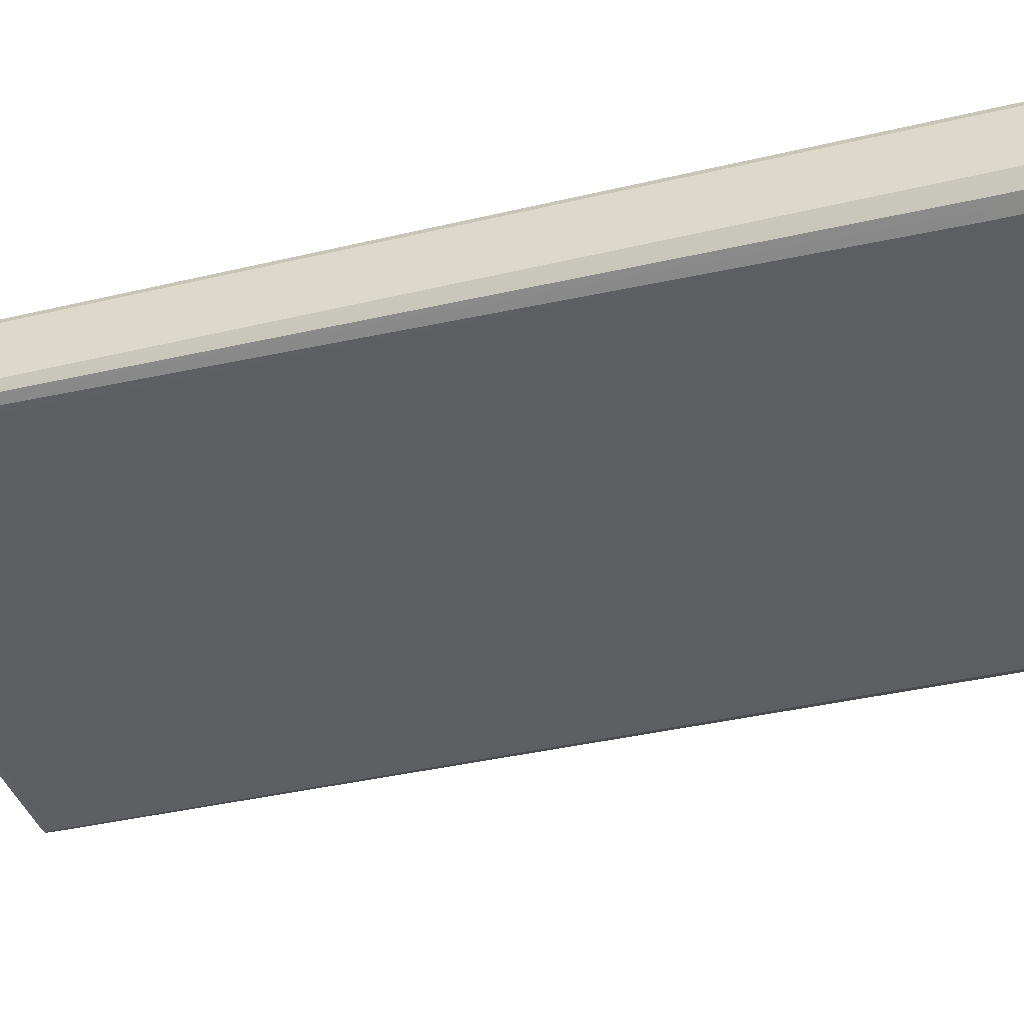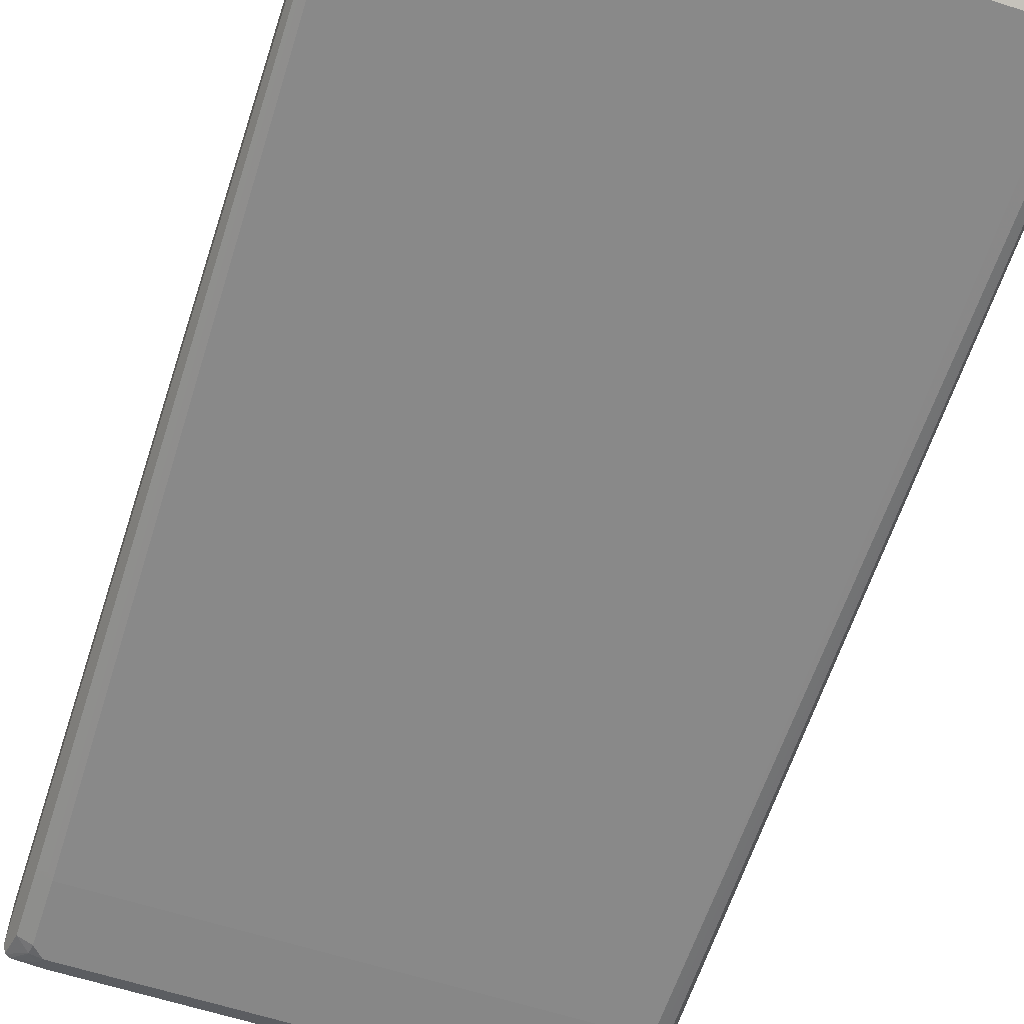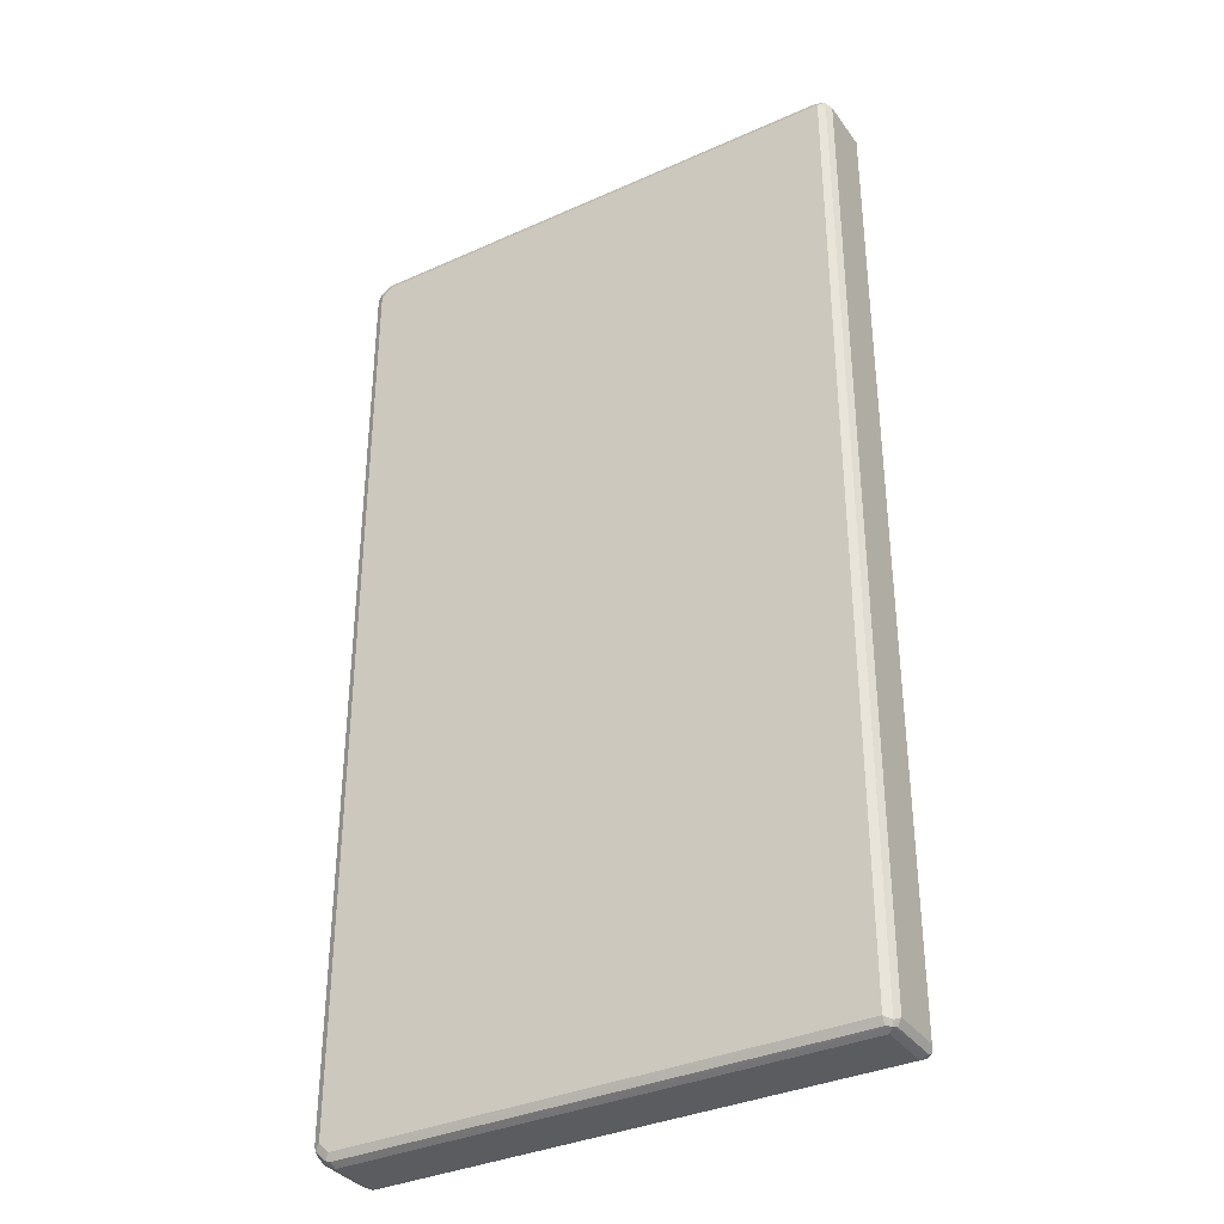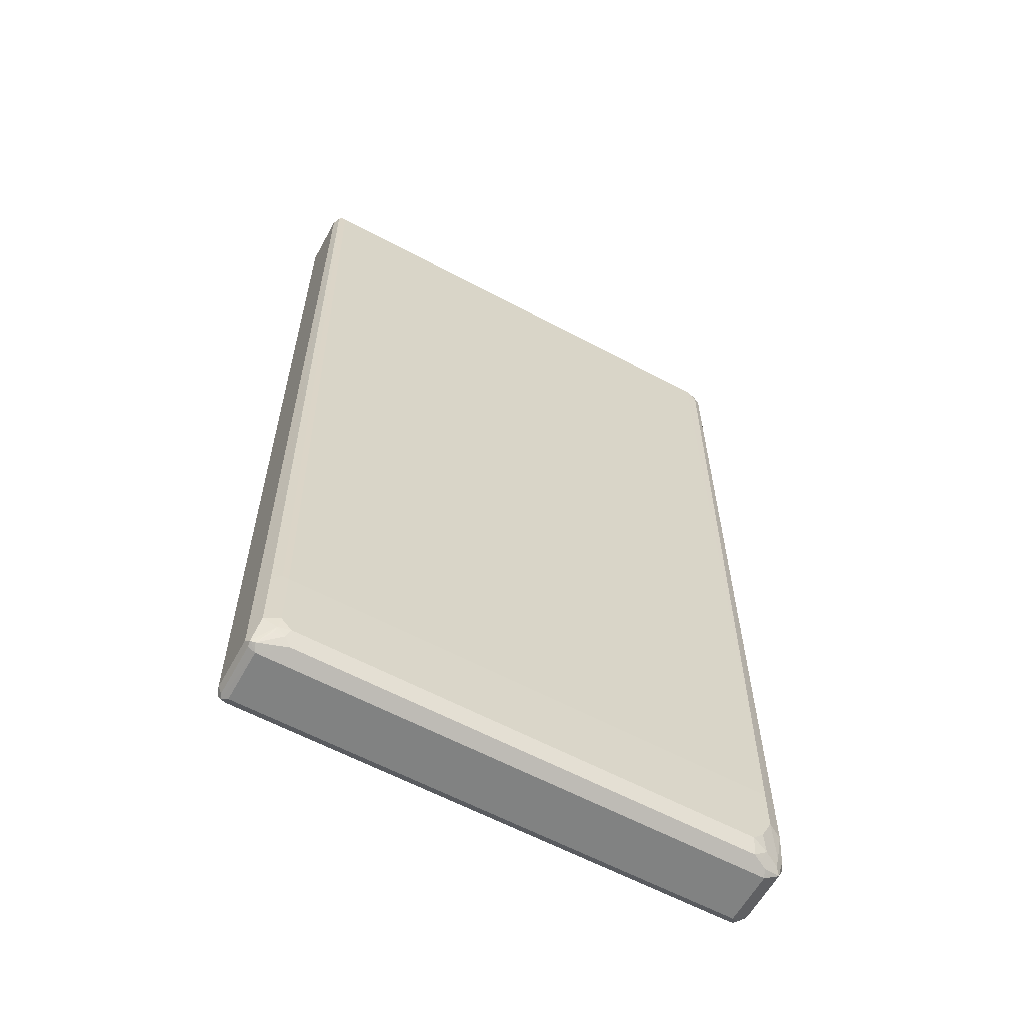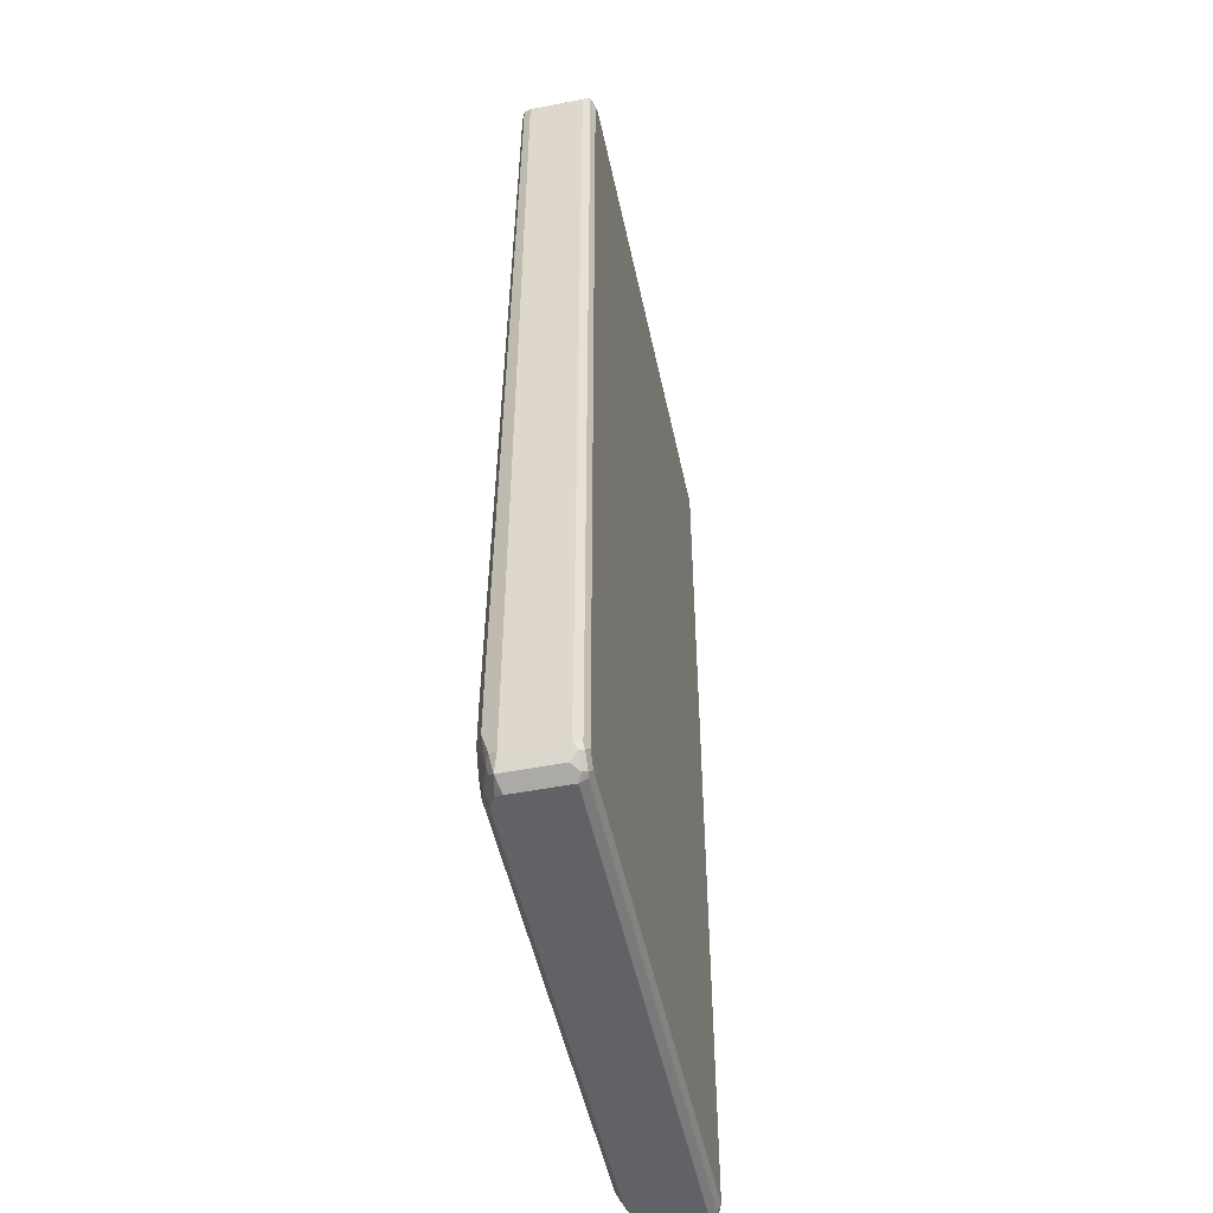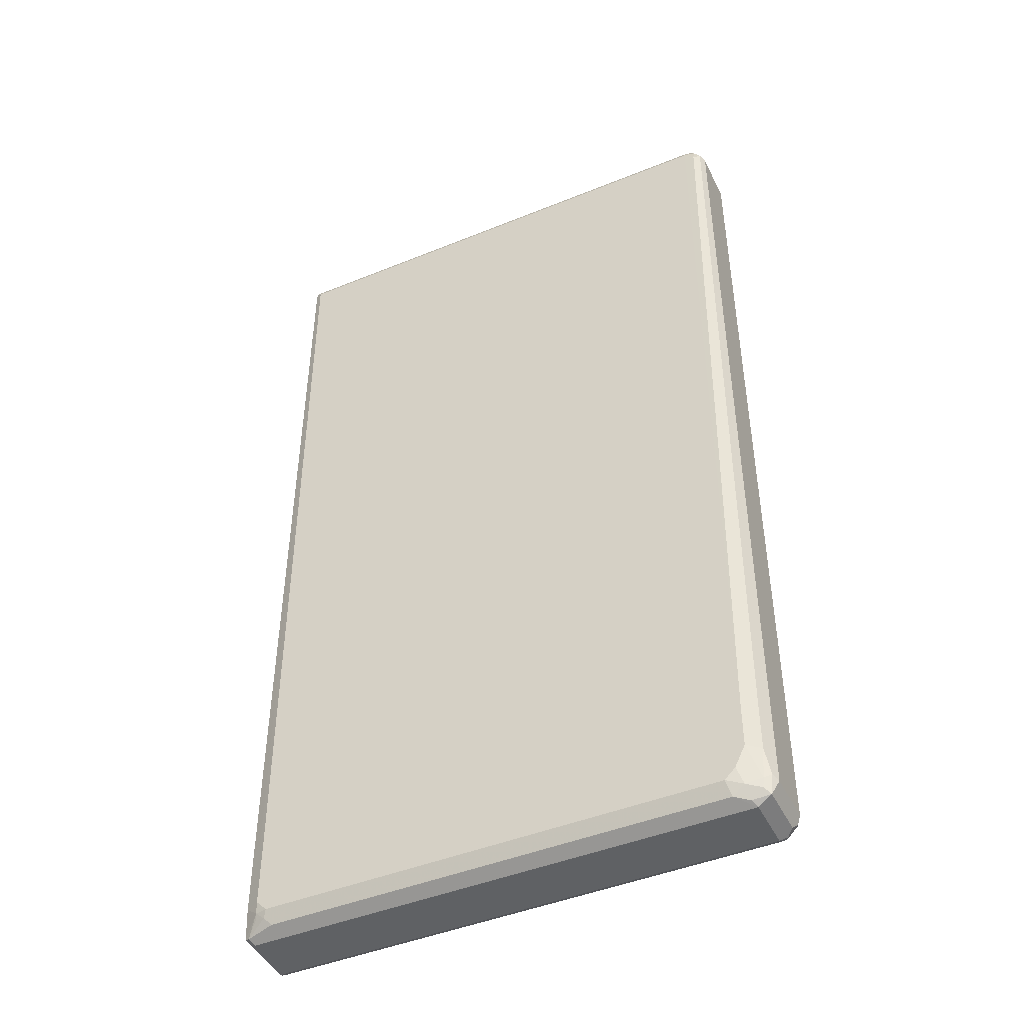
<metadata>
{"format":"obj","ext":"obj","renderer":"f3d","projection":"perspective","resolution":1024,"background":"white","views":[{"elev":-39.0,"azim":-73.3,"up":"+Z"},{"elev":-62.4,"azim":162.0,"up":"+Z"},{"elev":-35.2,"azim":30.8,"up":"+Y"},{"elev":-60.6,"azim":151.3,"up":"+Y"},{"elev":-50.5,"azim":-78.1,"up":"+Y"},{"elev":-45.6,"azim":-154.9,"up":"+Y"}]}
</metadata>
<code>
v -0.4743 -0.8347 -0.03795
v -0.4616 -0.7841 -0.06324
v -0.4679 -0.8284 -0.05059
v -0.4648 -0.8443 -0.04743
v -0.4616 -0.86 -0.04426
v -0.4743 -0.8347 0.05692
v -0.4743 0.8347 -0.03795
v -0.4616 -0.7083 -0.06324
v -0.4364 -0.7778 -0.0759
v -0.4458 -0.8063 -0.0664
v -0.4553 -0.8347 -0.05692
v -0.4522 -0.8506 -0.05376
v -0.4458 -0.8632 -0.04743
v -0.4364 -0.8728 -0.03795
v -0.4616 -0.86 0.05059
v -0.4679 -0.8473 0.06324
v -0.4648 -0.8443 0.07114
v -0.4679 -0.8347 0.06957
v -0.4743 0.8347 0.05692
v -0.4616 0.86 -0.03795
v -0.4648 0.849 -0.04743
v -0.4679 0.841 -0.05059
v -0.449 -0.6956 -0.06957
v -0.4364 -0.7019 -0.0759
v -0.4174 -0.8157 -0.0759
v -0.4269 -0.8443 -0.0664
v -0.4206 -0.8569 -0.06007
v -0.4301 -0.8663 -0.05059
v -0.4047 -0.86 -0.06324
v 0.4553 -0.8728 -0.03795
v -0.4364 -0.8728 0.05692
v -0.449 -0.8663 0.06324
v -0.4553 -0.8347 0.0759
v -0.4458 -0.8632 0.07114
v -0.4679 0.8347 0.06957
v -0.4695 0.8443 0.0664
v -0.4616 0.86 0.05692
v -0.4553 0.8561 -0.05217
v -0.4458 0.868 -0.04743
v -0.4553 0.8347 -0.05692
v 0.4364 -0.7019 -0.0759
v -0.4364 0.8537 -0.05692
v -0.3984 -0.8347 -0.0759
v 0.411 -0.86 -0.06324
v 0.4648 -0.868 0.0664
v 0.4553 -0.8728 0.05692
v 0.4616 -0.8663 -0.05059
v 0.4695 -0.8632 -0.04743
v 0.4679 -0.8663 -0.03795
v -0.4364 -0.8663 0.06957
v -0.4364 -0.8537 0.0759
v -0.4553 0.8347 0.0759
v 0.4553 -0.8663 0.06957
v 0.4553 -0.8537 0.0759
v -0.4577 0.8537 0.07114
v -0.4506 0.8632 0.0664
v -0.4364 0.8728 0.05692
v -0.4364 0.8663 -0.05059
v -0.4364 0.8728 -0.03795
v 0.4553 0.8728 -0.03795
v 0.4553 0.8663 -0.05059
v 0.4458 -0.6925 -0.07114
v 0.4616 -0.7019 -0.06324
v 0.4364 -0.8157 -0.0759
v 0.4553 0.8537 -0.05692
v 0.4648 0.8632 -0.05217
v 0.4174 -0.8347 -0.0759
v 0.4237 -0.8473 -0.06957
v 0.4679 -0.8663 0.05692
v 0.4743 -0.8537 0.05692
v 0.4679 -0.86 0.06957
v 0.4411 -0.8443 -0.0664
v 0.4387 -0.8347 -0.07114
v 0.4679 -0.8537 -0.05059
v 0.4743 -0.8537 -0.03795
v 0.4616 -0.8157 -0.06324
v -0.4364 0.8537 0.0759
v 0.4553 0.8537 0.0759
v -0.4427 0.8663 0.06957
v 0.4553 0.8728 0.05692
v 0.4679 0.8663 -0.04426
v 0.4679 0.8537 -0.05059
v 0.4743 0.8537 -0.03795
v 0.4743 0.8537 0.05692
v 0.4679 0.8473 0.06957
v 0.4648 0.8632 0.0664
v 0.449 0.8663 0.06957
v 0.4679 0.8663 0.05059
f 1 2 3
f 41 76 64
f 41 65 66
f 41 66 62
f 42 58 66
f 42 66 65
f 44 68 47
f 45 49 69
f 45 69 70
f 45 70 71
f 45 71 54
f 45 54 53
f 45 53 50
f 47 68 72
f 47 72 73
f 47 73 48
f 48 74 75
f 48 75 70
f 41 63 76
f 41 62 63
f 39 61 58
f 39 60 61
f 33 51 54
f 33 54 78
f 33 78 77
f 33 77 52
f 34 53 54
f 34 54 51
f 34 50 53
f 35 52 55
f 48 70 69
f 35 55 36
f 37 55 56
f 37 56 57
f 37 57 39
f 38 58 42
f 38 42 40
f 38 39 58
f 39 57 59
f 39 59 60
f 36 55 37
f 31 34 32
f 48 69 49
f 48 76 74
f 66 83 82
f 66 81 83
f 67 73 68
f 68 73 72
f 70 75 83
f 70 83 84
f 70 84 85
f 70 85 71
f 74 76 75
f 77 78 87
f 77 87 79
f 78 85 86
f 78 86 87
f 80 87 86
f 80 86 88
f 81 88 84
f 81 84 83
f 64 73 67
f 64 76 73
f 63 75 76
f 63 83 75
f 52 77 55
f 54 71 85
f 54 85 78
f 55 77 79
f 55 79 56
f 56 79 57
f 57 80 60
f 57 60 59
f 48 73 76
f 57 79 87
f 58 61 66
f 60 81 66
f 60 66 61
f 60 80 88
f 60 88 81
f 62 66 63
f 63 66 82
f 63 82 83
f 57 87 80
f 31 50 34
f 31 45 50
f 31 46 45
f 6 16 17
f 6 17 18
f 6 18 35
f 6 35 19
f 7 19 37
f 7 37 20
f 7 20 21
f 7 21 22
f 7 22 8
f 8 22 23
f 9 24 41
f 9 41 64
f 9 64 67
f 9 67 43
f 9 43 25
f 9 25 26
f 9 26 10
f 6 15 16
f 5 31 15
f 5 14 31
f 5 13 14
f 1 3 4
f 1 4 5
f 1 5 15
f 1 15 6
f 1 6 19
f 1 19 7
f 1 7 8
f 1 8 2
f 10 26 11
f 2 8 23
f 2 24 9
f 2 9 10
f 2 10 11
f 2 11 3
f 3 11 12
f 3 12 4
f 4 12 5
f 5 12 13
f 2 23 24
f 11 26 12
f 12 26 27
f 12 27 13
f 22 38 40
f 22 40 24
f 22 24 23
f 24 40 42
f 24 42 65
f 24 65 41
f 25 43 26
f 26 43 29
f 21 38 22
f 26 29 27
f 29 43 67
f 29 67 68
f 29 68 44
f 30 45 46
f 30 44 47
f 30 47 48
f 30 48 49
f 30 49 45
f 27 29 28
f 84 88 86
f 20 39 38
f 20 38 21
f 13 27 28
f 13 28 14
f 14 28 29
f 14 29 44
f 14 44 30
f 14 30 46
f 14 46 31
f 15 31 32
f 20 37 39
f 15 32 16
f 16 34 17
f 17 33 18
f 17 34 51
f 17 51 33
f 18 33 52
f 18 52 35
f 19 35 36
f 19 36 37
f 16 32 34
f 84 86 85

</code>
